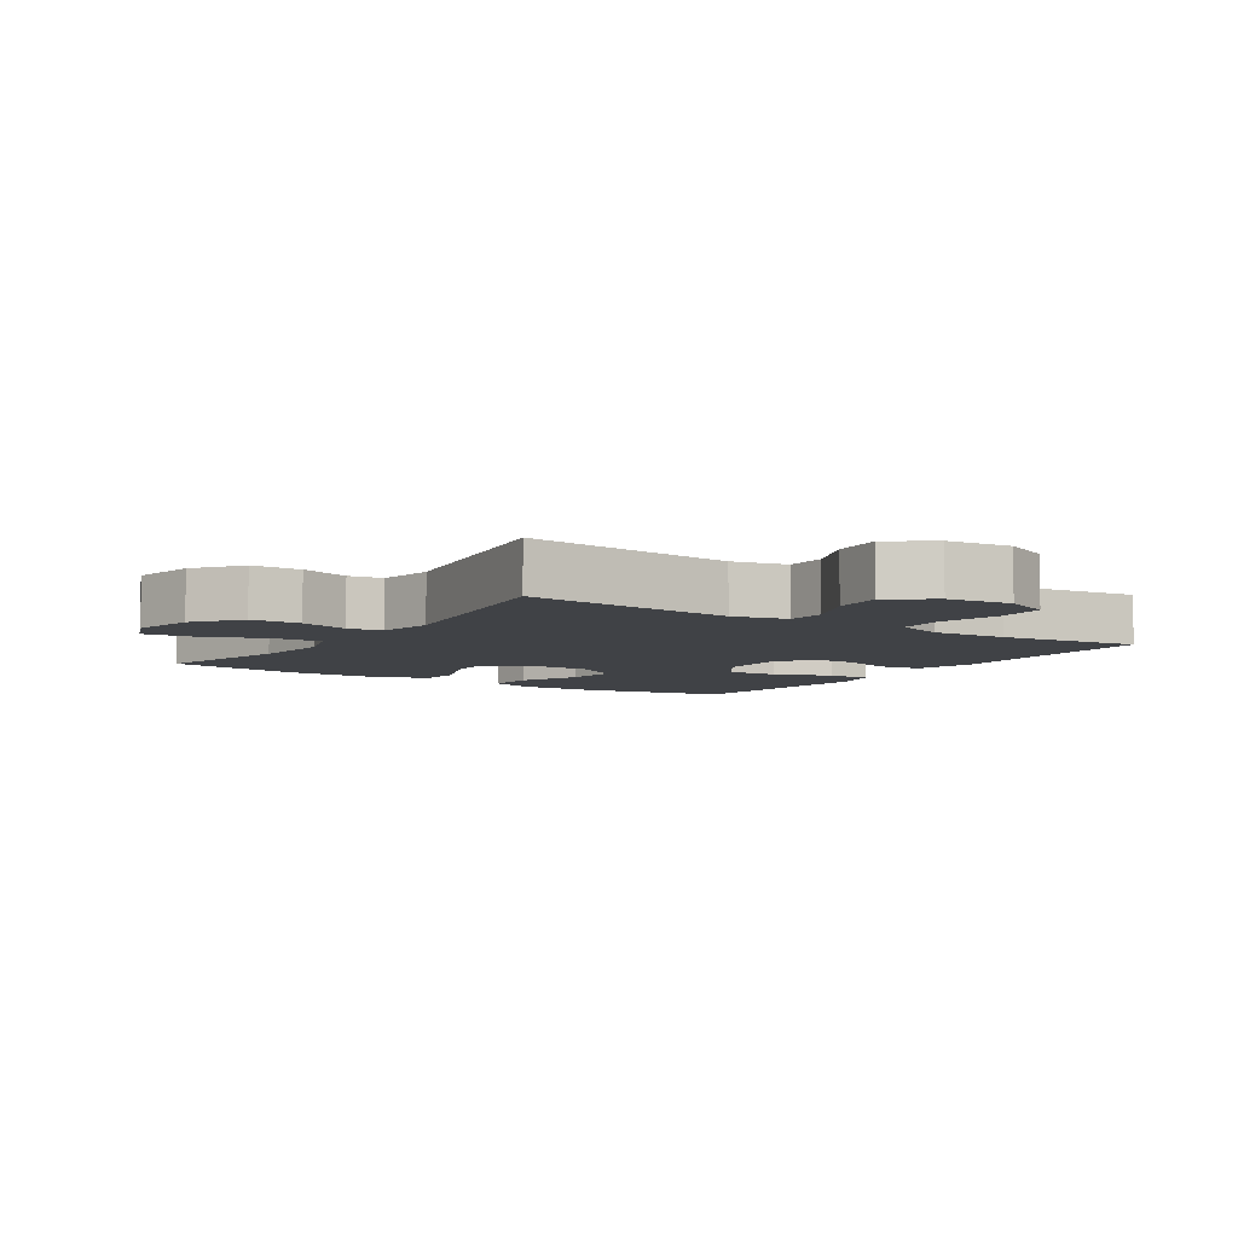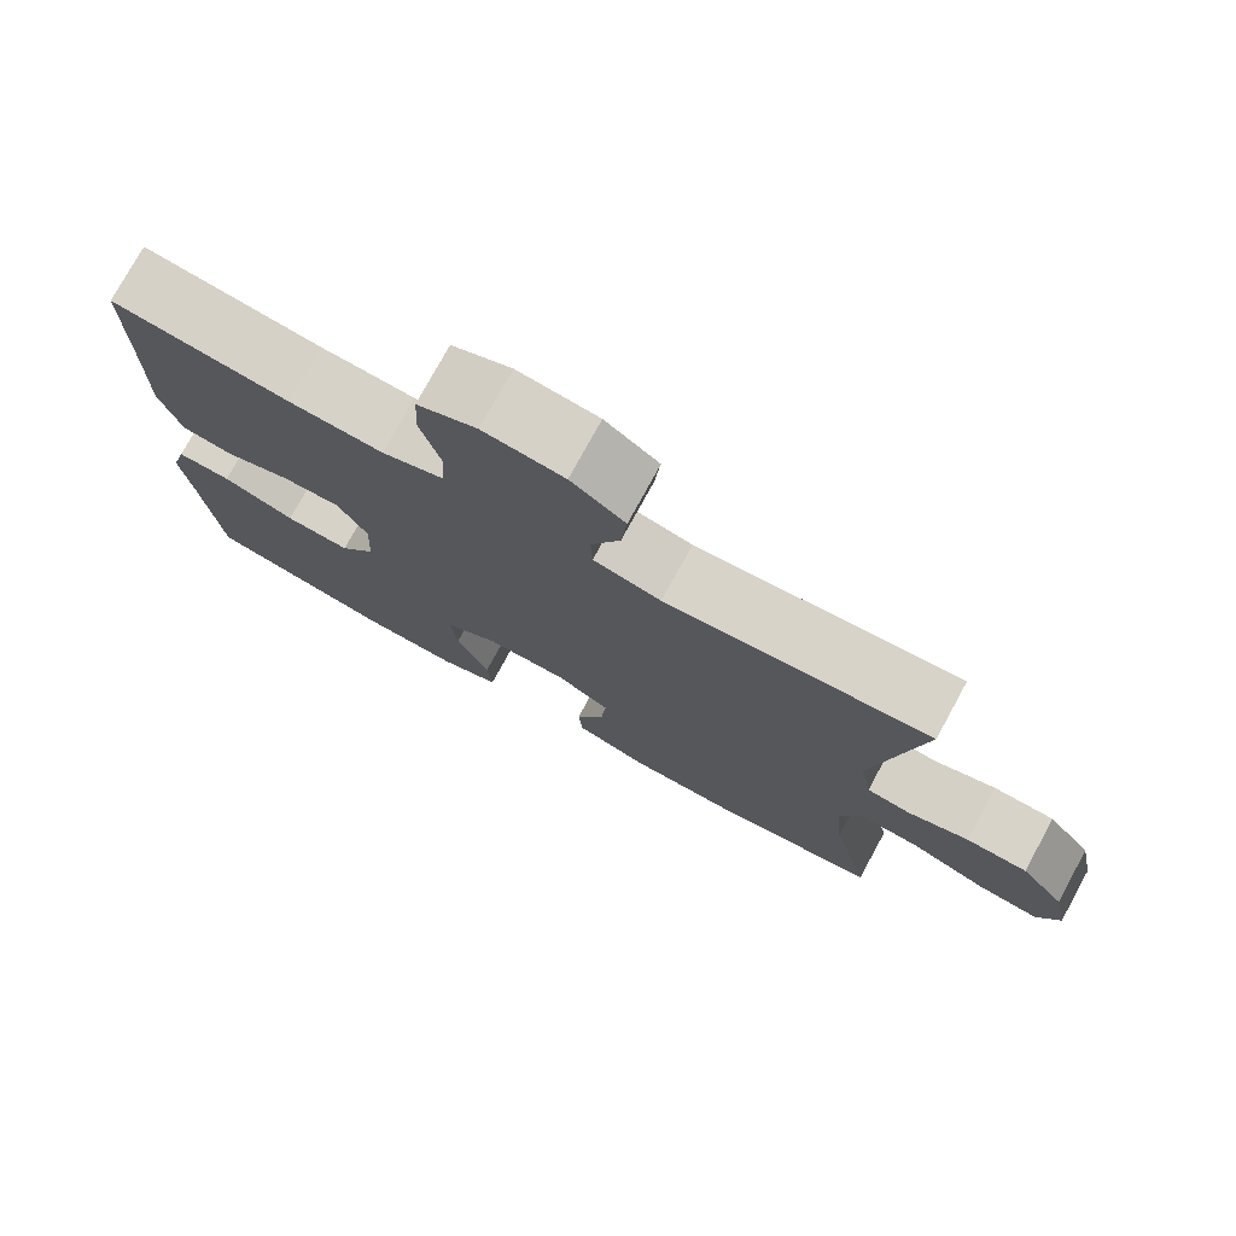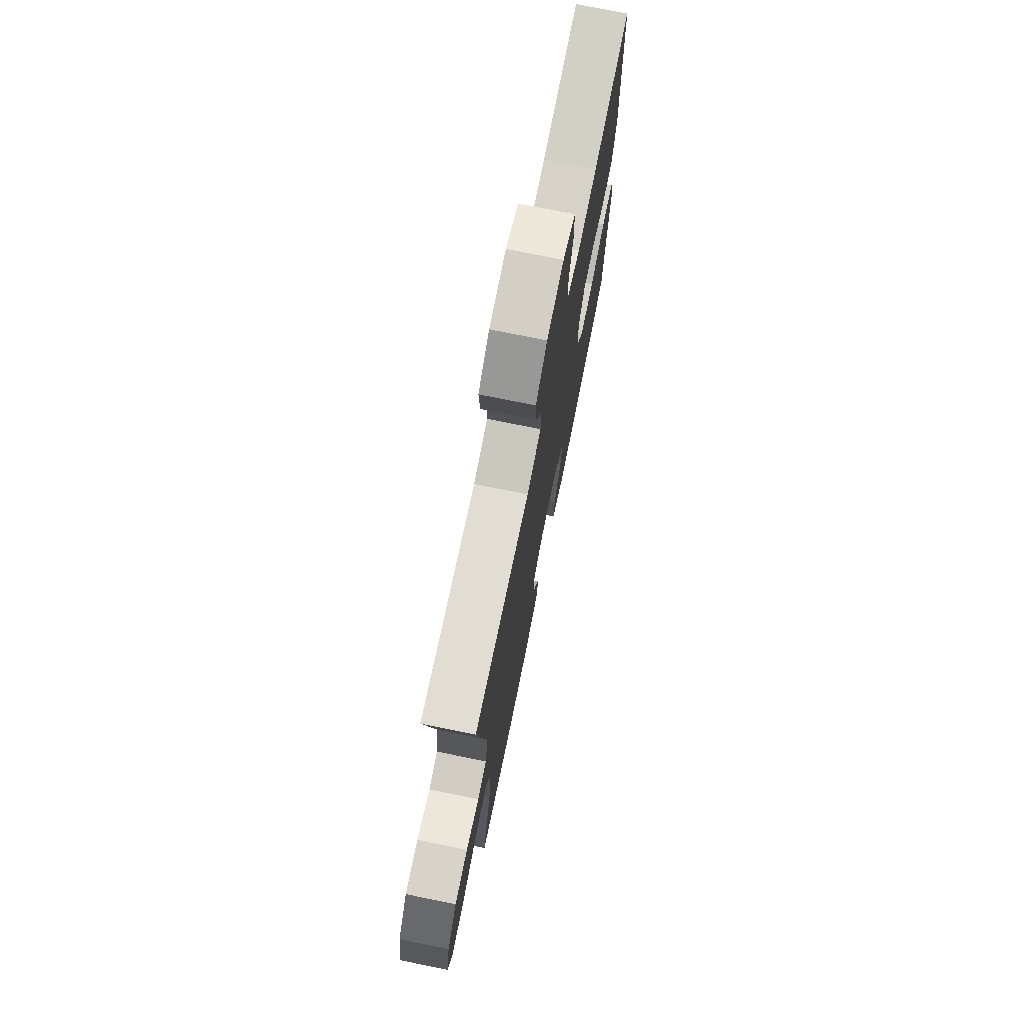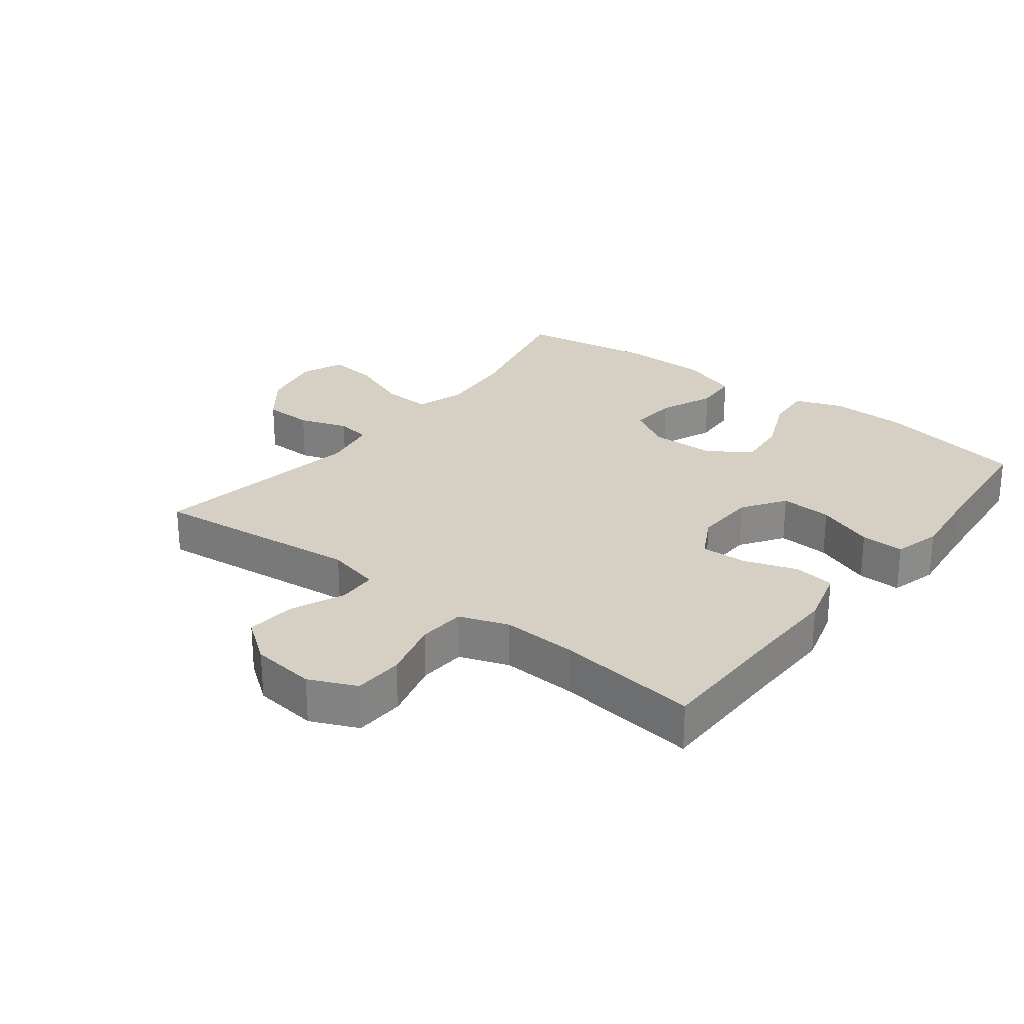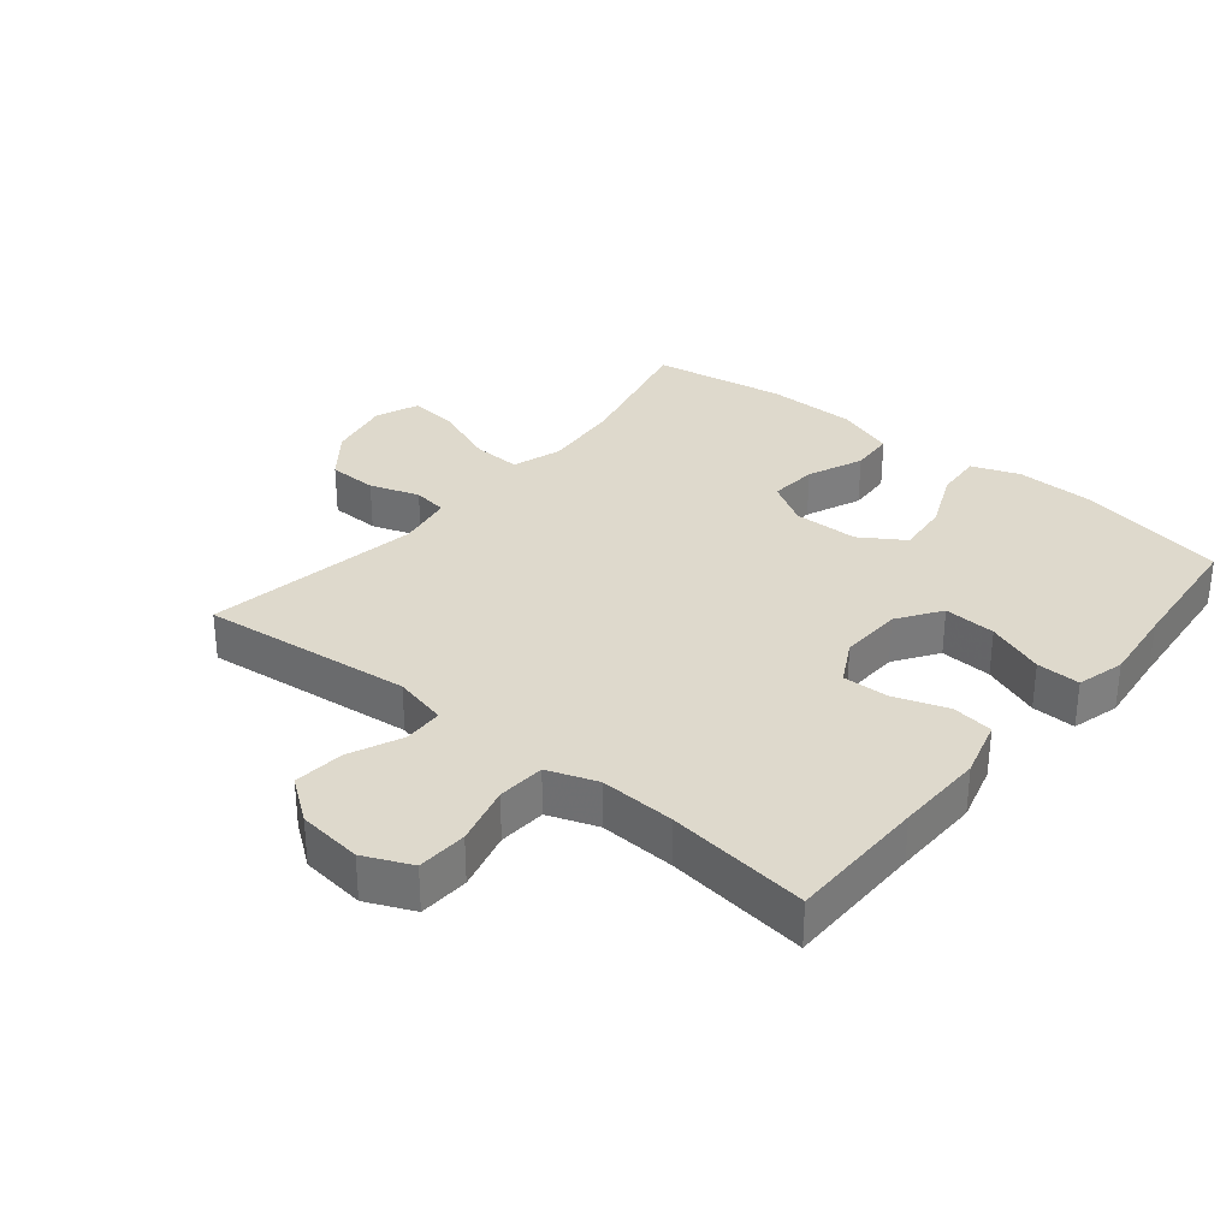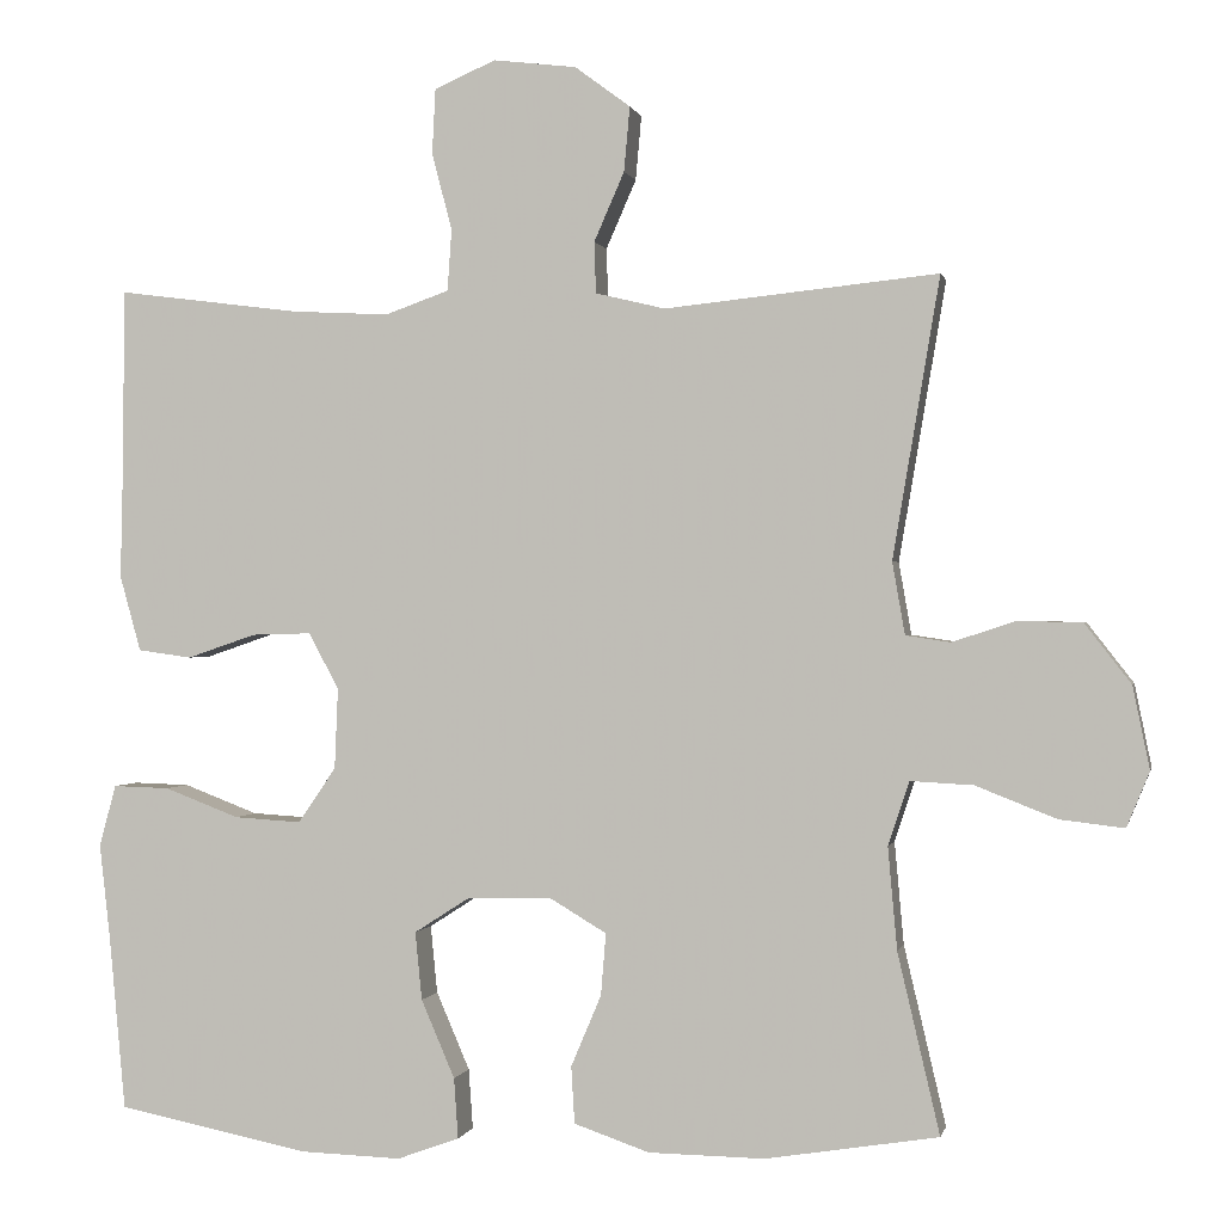
<metadata>
{"format":"obj","ext":"obj","renderer":"f3d","projection":"perspective","resolution":1024,"background":"white","views":[{"elev":-6.5,"azim":-33.6,"up":"+Y"},{"elev":76.8,"azim":-151.3,"up":"+Z"},{"elev":74.3,"azim":-78.5,"up":"+Z"},{"elev":26.4,"azim":37.5,"up":"+Y"},{"elev":31.9,"azim":39.2,"up":"+Y"},{"elev":0.1,"azim":-168.1,"up":"+Z"}]}
</metadata>
<code>
v -0.5 0.07 0.5
v -0.175 0.07 0.466
v -0.092 0.07 0.486
v -0.09 0.07 0.547
v -0.126 0.07 0.629
v -0.133 0.07 0.706
v -0.067 0.07 0.755
v 0.032 0.07 0.767
v 0.105 0.07 0.735
v 0.109 0.07 0.658
v 0.085 0.07 0.566
v 0.09 0.07 0.493
v 0.166 0.07 0.466
v 0.282 0.07 0.472
v 0.5 0.07 0.5
v 0.502 0.07 0.286
v 0.505 0.07 0.151
v 0.48 0.07 0.061
v 0.416 0.07 0.052
v 0.334 0.07 0.08
v 0.263 0.07 0.082
v 0.227 0.07 0.015
v 0.231 0.07 -0.081
v 0.276 0.07 -0.147
v 0.356 0.07 -0.142
v 0.445 0.07 -0.108
v 0.512 0.07 -0.106
v 0.532 0.07 -0.179
v 0.519 0.07 -0.295
v 0.5 0.07 -0.5
v 0.272 0.07 -0.546
v 0.151 0.07 -0.55
v 0.077 0.07 -0.523
v 0.082 0.07 -0.451
v 0.122 0.07 -0.358
v 0.13 0.07 -0.277
v 0.063 0.07 -0.234
v -0.037 0.07 -0.233
v -0.104 0.07 -0.273
v -0.098 0.07 -0.347
v -0.062 0.07 -0.432
v -0.066 0.07 -0.5
v -0.156 0.07 -0.531
v -0.294 0.07 -0.533
v -0.5 0.07 -0.5
v -0.45 0.07 -0.286
v -0.439 0.07 -0.164
v -0.464 0.07 -0.088
v -0.539 0.07 -0.092
v -0.635 0.07 -0.13
v -0.712 0.07 -0.139
v -0.739 0.07 -0.073
v -0.719 0.07 0.025
v -0.664 0.07 0.096
v -0.588 0.07 0.098
v -0.512 0.07 0.073
v -0.459 0.07 0.081
v -0.444 0.07 0.167
v -0.5 0 0.5
v -0.175 0 0.466
v -0.092 0 0.486
v -0.09 0 0.547
v -0.126 0 0.629
v -0.133 0 0.706
v -0.067 0 0.755
v 0.032 0 0.767
v 0.105 0 0.735
v 0.109 0 0.658
v 0.085 0 0.566
v 0.09 0 0.493
v 0.166 0 0.466
v 0.282 0 0.472
v 0.5 0 0.5
v 0.502 0 0.286
v 0.505 0 0.151
v 0.48 0 0.061
v 0.416 0 0.052
v 0.334 0 0.08
v 0.263 0 0.082
v 0.227 0 0.015
v 0.231 0 -0.081
v 0.276 0 -0.147
v 0.356 0 -0.142
v 0.445 0 -0.108
v 0.512 0 -0.106
v 0.532 0 -0.179
v 0.519 0 -0.295
v 0.5 0 -0.5
v 0.272 0 -0.546
v 0.151 0 -0.55
v 0.077 0 -0.523
v 0.082 0 -0.451
v 0.122 0 -0.358
v 0.13 0 -0.277
v 0.063 0 -0.234
v -0.037 0 -0.233
v -0.104 0 -0.273
v -0.098 0 -0.347
v -0.062 0 -0.432
v -0.066 0 -0.5
v -0.156 0 -0.531
v -0.294 0 -0.533
v -0.5 0 -0.5
v -0.45 0 -0.286
v -0.439 0 -0.164
v -0.464 0 -0.088
v -0.539 0 -0.092
v -0.635 0 -0.13
v -0.712 0 -0.139
v -0.739 0 -0.073
v -0.719 0 0.025
v -0.664 0 0.096
v -0.588 0 0.098
v -0.512 0 0.073
v -0.459 0 0.081
v -0.444 0 0.167
f 53 54 55 56
f 53 56 57
f 52 53 57
f 49 50 51 52
f 48 49 52 57
f 47 48 57 58
f 43 44 45 46
f 43 46 47
f 40 41 42 43
f 39 40 43 47
f 38 39 47 58
f 32 33 34 35
f 32 35 36
f 29 30 31 32
f 29 32 36
f 28 29 36 37
f 25 26 27 28
f 24 25 28 37
f 17 18 19 20
f 16 17 20 21
f 14 15 16 21
f 13 14 21 22
f 8 9 10 11
f 8 11 12
f 7 8 12
f 4 5 6 7
f 3 4 7 12
f 2 3 12 13
f 58 1 2
f 23 24 37 38
f 22 23 38 58
f 2 13 22 58
f 114 113 112 111
f 115 114 111
f 115 111 110
f 110 109 108 107
f 115 110 107 106
f 116 115 106 105
f 104 103 102 101
f 105 104 101
f 101 100 99 98
f 105 101 98 97
f 116 105 97 96
f 93 92 91 90
f 94 93 90
f 90 89 88 87
f 94 90 87
f 95 94 87 86
f 86 85 84 83
f 95 86 83 82
f 78 77 76 75
f 79 78 75 74
f 79 74 73 72
f 80 79 72 71
f 69 68 67 66
f 70 69 66
f 70 66 65
f 65 64 63 62
f 70 65 62 61
f 71 70 61 60
f 60 59 116
f 96 95 82 81
f 116 96 81 80
f 116 80 71 60
f 1 59 60 2
f 2 60 61 3
f 3 61 62 4
f 4 62 63 5
f 5 63 64 6
f 6 64 65 7
f 7 65 66 8
f 8 66 67 9
f 9 67 68 10
f 10 68 69 11
f 11 69 70 12
f 12 70 71 13
f 13 71 72 14
f 14 72 73 15
f 15 73 74 16
f 16 74 75 17
f 17 75 76 18
f 18 76 77 19
f 19 77 78 20
f 20 78 79 21
f 21 79 80 22
f 22 80 81 23
f 23 81 82 24
f 24 82 83 25
f 25 83 84 26
f 26 84 85 27
f 27 85 86 28
f 28 86 87 29
f 29 87 88 30
f 30 88 89 31
f 31 89 90 32
f 32 90 91 33
f 33 91 92 34
f 34 92 93 35
f 35 93 94 36
f 36 94 95 37
f 37 95 96 38
f 38 96 97 39
f 39 97 98 40
f 40 98 99 41
f 41 99 100 42
f 42 100 101 43
f 43 101 102 44
f 44 102 103 45
f 45 103 104 46
f 46 104 105 47
f 47 105 106 48
f 48 106 107 49
f 49 107 108 50
f 50 108 109 51
f 51 109 110 52
f 52 110 111 53
f 53 111 112 54
f 54 112 113 55
f 55 113 114 56
f 56 114 115 57
f 57 115 116 58
f 58 116 59 1

</code>
